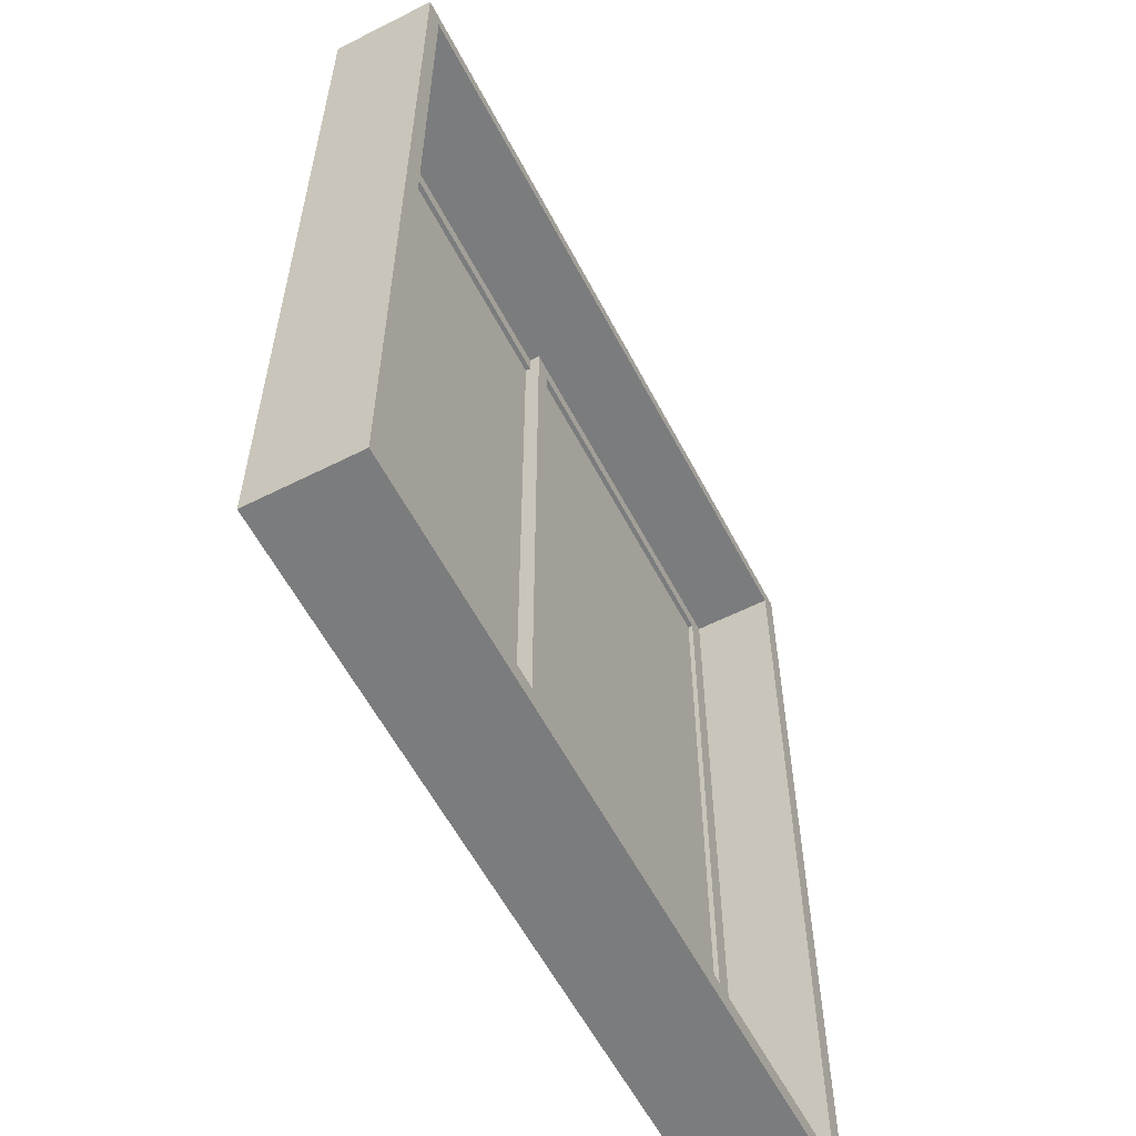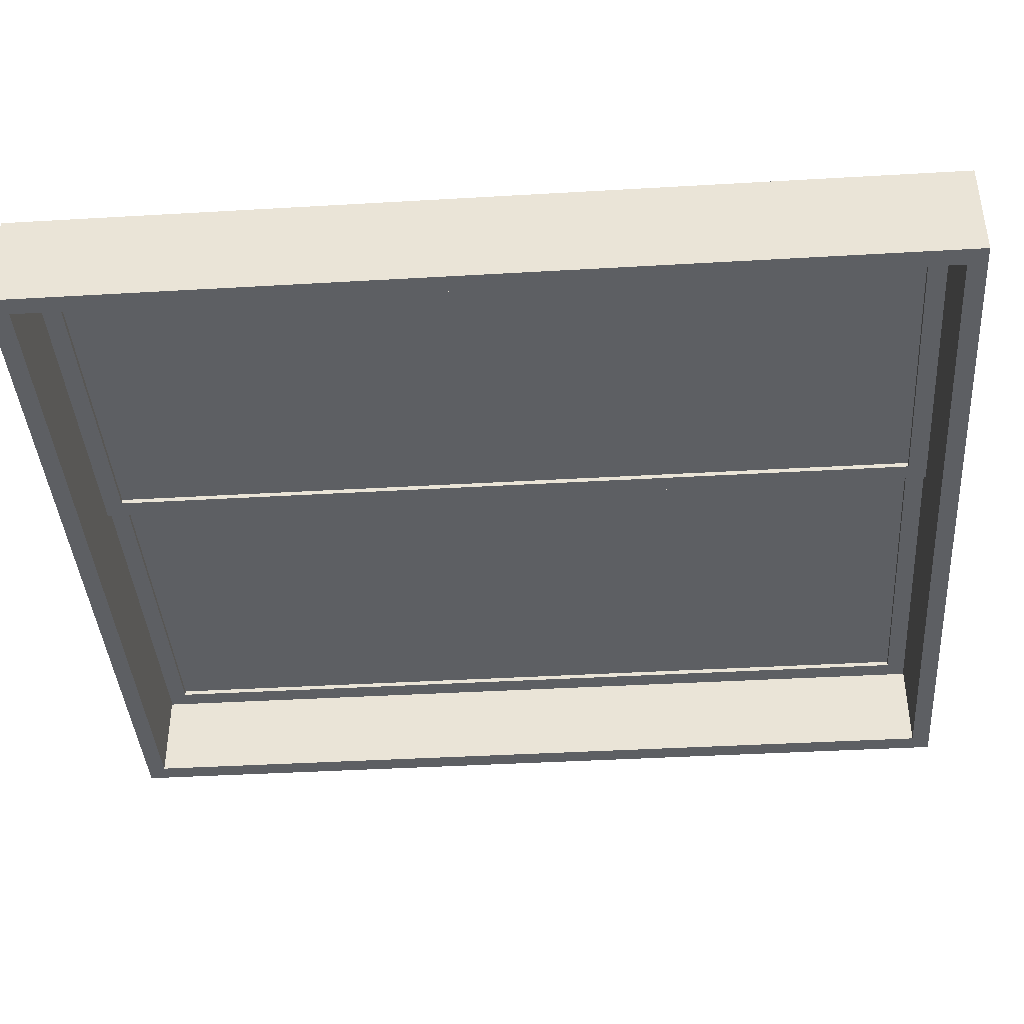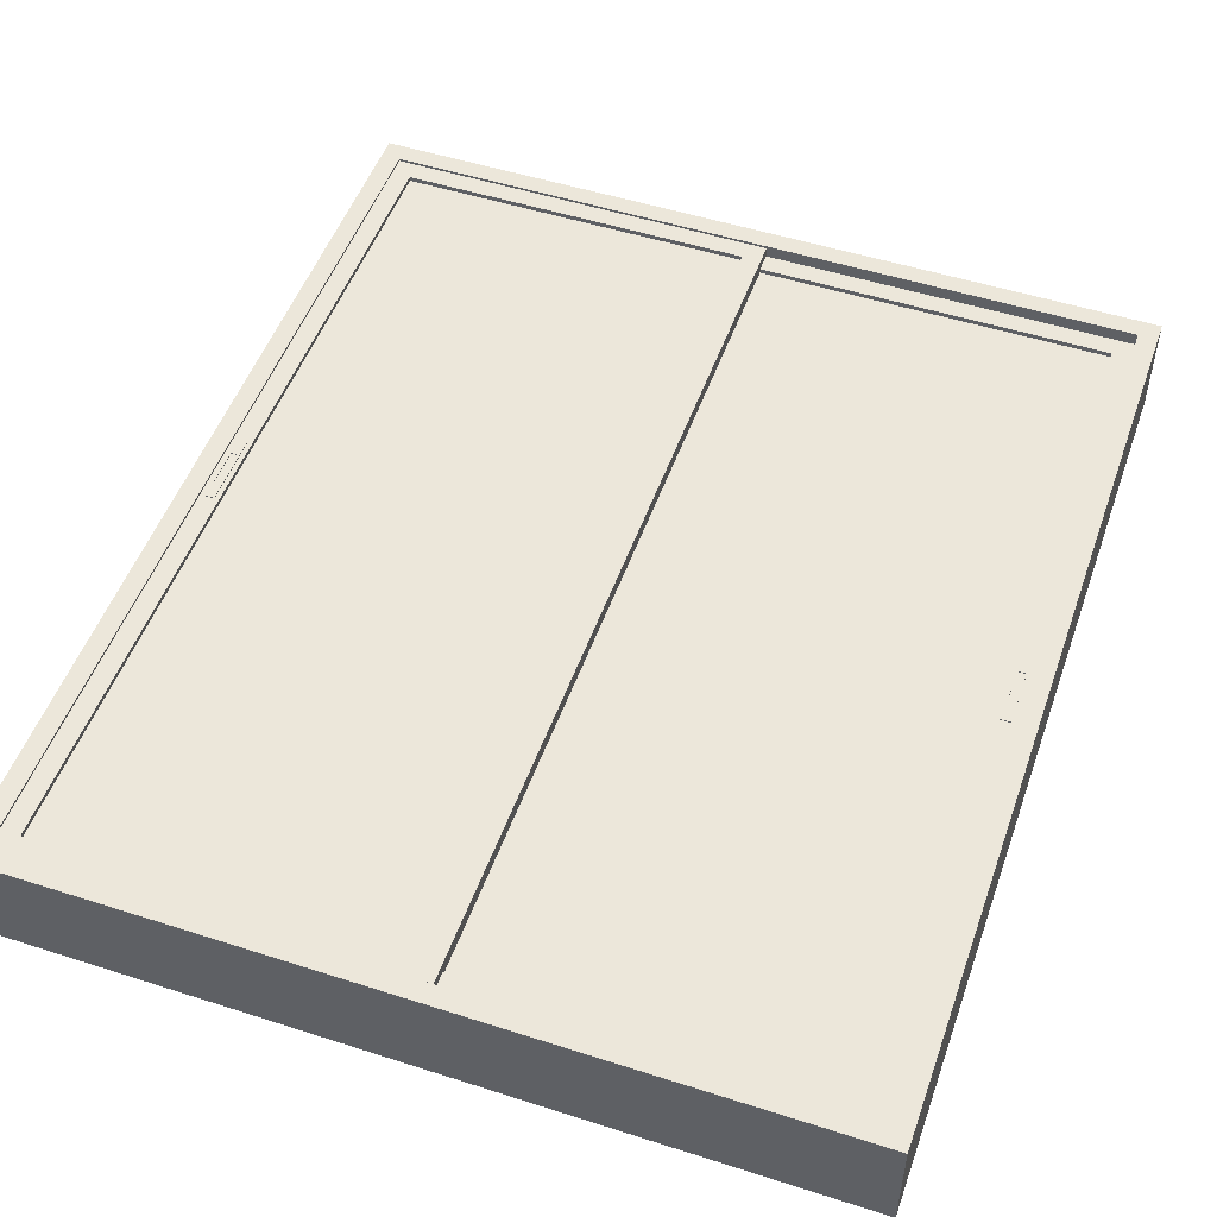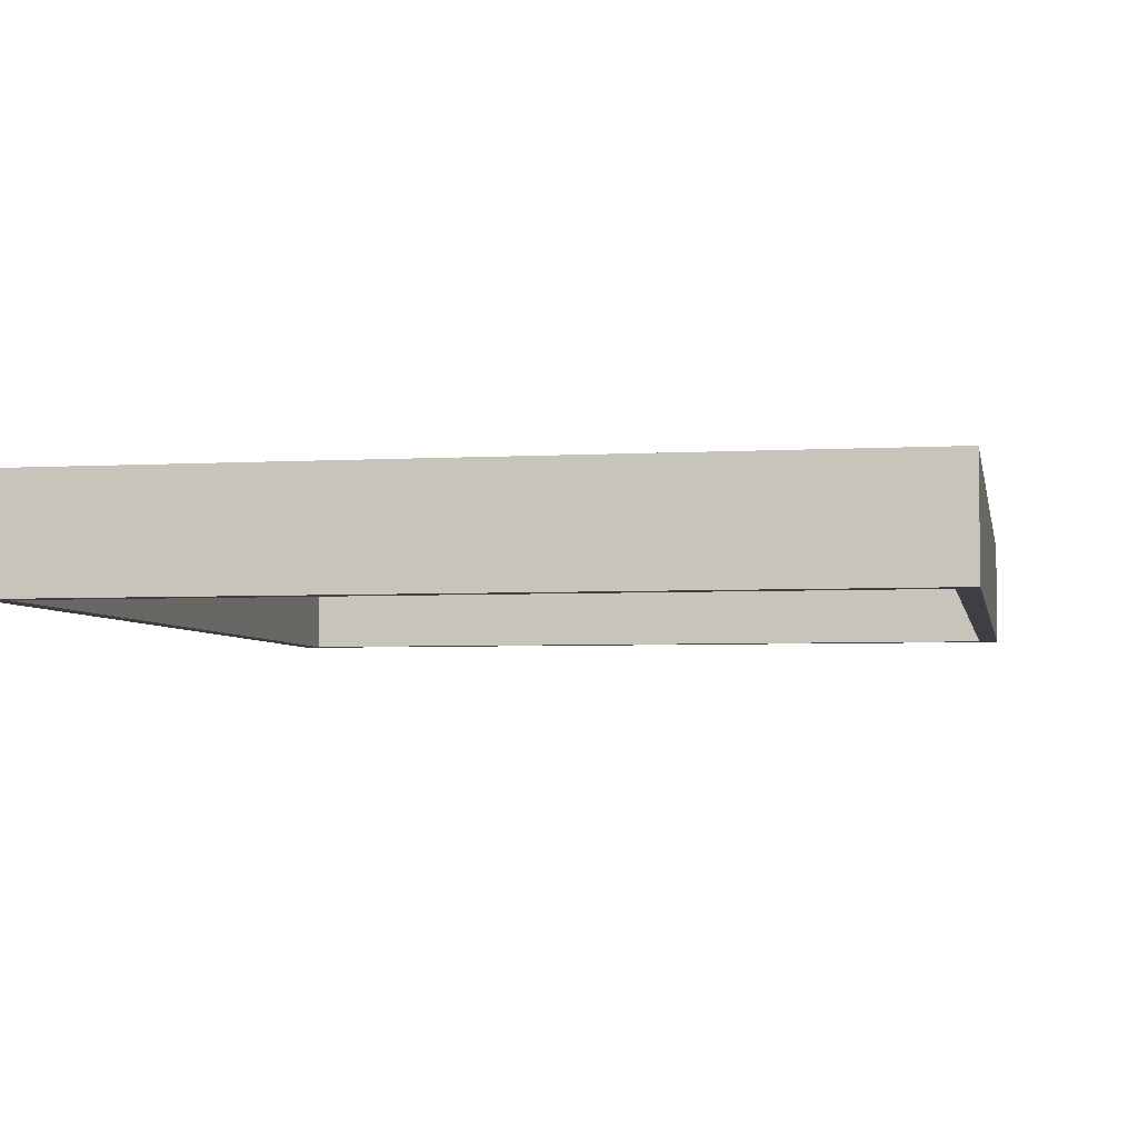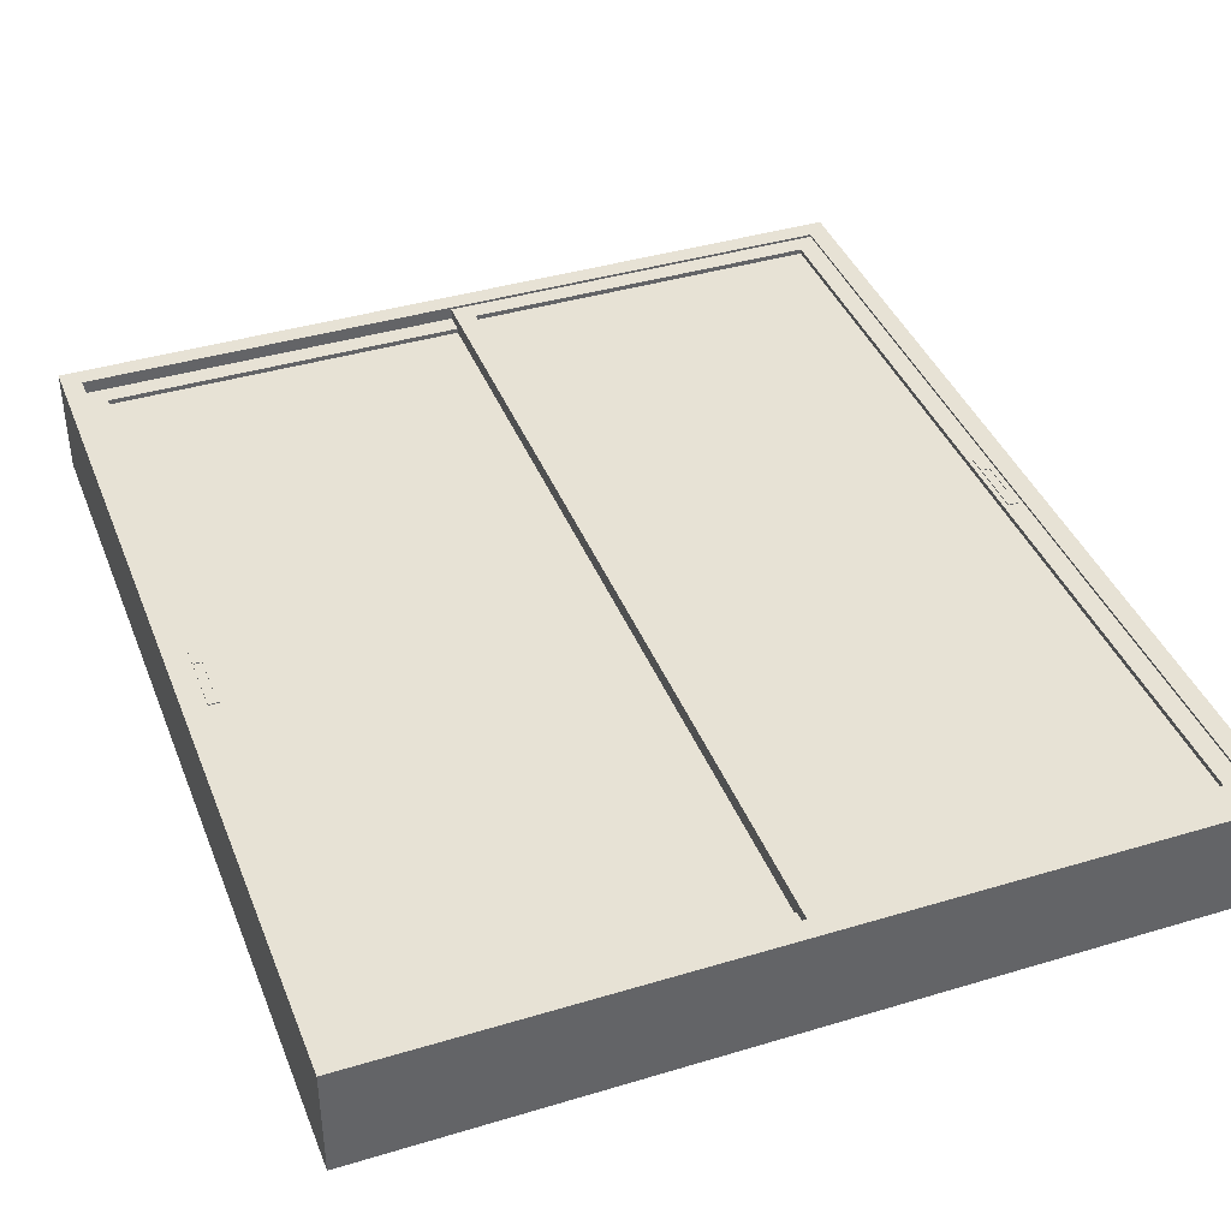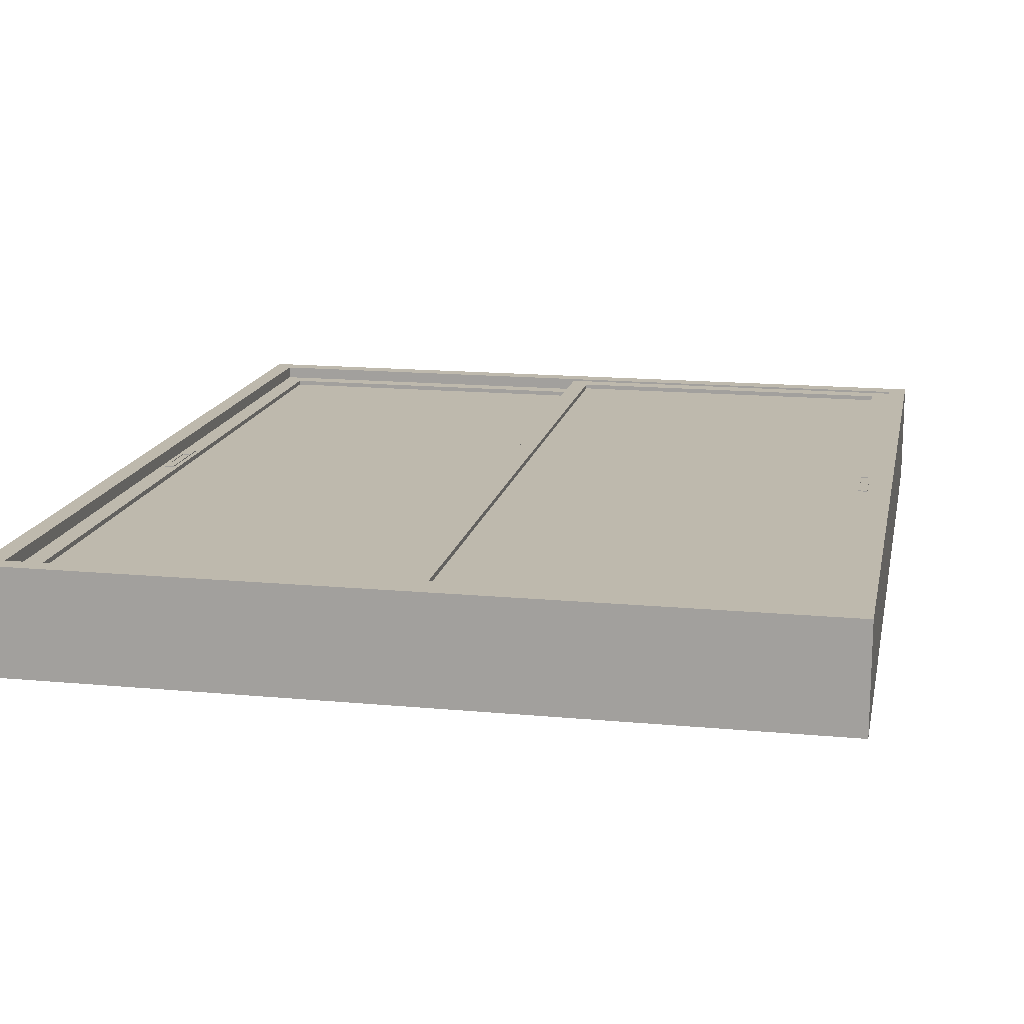
<metadata>
{"format":"obj","ext":"obj","renderer":"f3d","projection":"perspective","resolution":1024,"background":"white","views":[{"elev":-58.7,"azim":117.5,"up":"+Y"},{"elev":-40.4,"azim":-85.9,"up":"+Z"},{"elev":50.9,"azim":-160.7,"up":"+Z"},{"elev":-4.3,"azim":-169.4,"up":"+Z"},{"elev":40.1,"azim":-20.4,"up":"+Z"},{"elev":15.3,"azim":11.3,"up":"+Z"}]}
</metadata>
<code>
o cage_Cube
v -0.9907 -104.5 -11.54
v -0.9907 -109 -11.54
v -89.5 -109 -11.54
v -89.5 -104.5 -11.54
v 89.5 -104.5 -11.54
v 94 -104.5 -11.54
v 94 -109 -11.54
v 89.5 -109 -11.54
v 89.5 -109 12.49
v 94 -109 12.49
v 94 109 12.49
v 94 109 -11.54
v 89.5 109 -11.54
v 89.5 109 12.49
v -94 -104.5 12.49
v -94 -104.5 -11.54
v -94 -109 -11.54
v -94 -109 12.49
v -89.5 -109 12.49
v -89.5 109 12.49
v -89.5 109 -11.54
v -94 109 -11.54
v -94 109 12.49
v 94 104.5 -11.54
v 89.5 104.5 -11.54
v 8e-06 109 12.49
v 8e-06 109 -11.54
v -89.5 104.5 -11.54
v -94 104.5 -11.54
v -94 104.5 12.49
v 89.5 104.5 10.06
v 89.5 -104.5 10.06
v -0.9907 -104.5 10.06
v -89.5 -104.5 10.06
v 8e-06 104.5 -11.54
v -0.9907 -109 12.49
v 94 -104.5 12.49
v 94 104.5 12.49
v 8e-06 104.5 10.06
v -89.5 104.5 10.06
v 89.5 104.5 12.56
v 89.5 -104.5 12.56
v -0.9907 -104.5 12.56
v 8e-06 104.5 12.56
v 89.5 109 13.46
v 94 109 13.46
v -89.5 104.5 12.56
v -89.5 104.5 13.46
v -89.5 -104.5 13.46
v -89.5 -104.5 12.56
v -94 109 13.46
v -89.5 109 13.46
v -89.5 -109 13.46
v -94 -109 13.46
v 8e-06 104.5 13.46
v 8e-06 109 13.46
v 89.5 104.5 13.46
v 89.5 -104.5 13.46
v 94 -104.5 13.46
v 94 104.5 13.46
v -0.9907 -104.5 13.46
v -0.9907 -109 13.46
v 89.5 -109 13.46
v 94 -109 13.46
v -94 104.5 13.46
v -94 -104.5 13.46
f 45 46 11 14
f 47 48 49 50
f 23 51 52 20
f 18 19 53 54
f 55 56 52 48
f 57 58 59 60
f 61 62 63 58
f 58 63 64 59
f 44 55 48 47
f 11 46 60 38
f 65 51 23 30
f 10 64 63 9
f 18 54 66 15
f 38 60 59 37
f 56 26 20 52
f 51 65 48 52
f 60 46 45 57
f 65 30 15 66
f 37 59 64 10
f 48 65 66 49
f 36 62 53 19
f 66 54 53 49
f 43 33 34 50
f 57 41 42 58
f 61 43 50 49
f 39 44 47 40
f 40 47 50 34
f 58 42 43 61
f 9 63 62 36
f 49 53 62 61
f 45 14 26 56
f 41 57 55 44
f 57 45 56 55
f 1 2 3 4
f 5 6 7 8
f 9 8 7 10
f 11 12 13 14
f 15 16 17 18
f 16 4 3 17
f 18 17 3 19
f 20 21 22 23
f 13 12 24 25
f 26 27 21 20
f 22 21 28 29
f 23 22 29 30
f 29 28 4 16
f 31 25 5 32
f 30 29 16 15
f 25 24 6 5
f 27 35 28 21
f 2 36 19 3
f 6 37 10 7
f 12 11 38 24
f 24 38 37 6
f 35 39 40 28
f 41 31 32 42
f 28 40 34 4
f 42 32 33 43
f 8 9 36 2
f 5 8 2 1
f 31 41 44 39
f 25 31 39 35
f 13 25 35 27
f 14 13 27 26
o sweethome3d_opening_on_rail_1_glass
v 2.174 -99.9 11.86
v 2.174 99.9 11.86
v 2.174 99.9 11.66
v 2.174 -99.9 11.66
v 85.04 99.9 11.86
v 85.04 99.9 11.66
v 85.04 -99.9 11.86
v 85.04 -99.9 11.66
f 67 68 69 70
f 68 71 72 69
f 71 73 74 72
f 73 67 70 74
f 70 69 72 74
f 73 71 68 67
o sweethome3d_opening_on_rail_1_handle
v 86.06 4.495 13.22
v 86.06 8.5 13.22
v 86.06 8.5 13.01
v 86.06 4.495 13.01
v 88.07 8.5 13.22
v 88.37 8.5 13.22
v 88.37 8.5 13.01
v 88.07 8.5 13.01
v 88.37 -4.495 13.22
v 88.37 -8.5 13.22
v 88.37 -8.5 13.01
v 88.37 -4.495 13.01
v 86.37 -8.5 13.22
v 86.06 -8.5 13.22
v 86.06 -8.5 13.01
v 86.37 -8.5 13.01
v 88.07 4.495 13.01
v 88.37 4.495 13.01
v 86.37 4.495 13.22
v 86.37 8.5 13.22
v 86.37 -4.495 13.22
v 86.06 -4.495 13.22
v 88.07 -8.5 13.01
v 88.07 -4.495 13.01
v 88.37 4.495 13.22
v 86.06 -4.495 13.01
v 86.37 4.495 13.01
v 86.37 -4.495 13.01
v 88.07 4.495 13.22
v 88.07 -4.495 13.22
v 88.07 4.495 13.04
v 88.07 -4.495 13.04
v 88.07 -8.5 13.22
v 86.37 8.5 13.01
v 86.37 -4.495 13.04
v 86.37 4.495 13.04
f 106 105 110 109
f 75 76 77 78
f 79 80 81 82
f 83 84 85 86
f 87 88 89 90
f 91 82 81 92
f 93 94 76 75
f 87 95 96 88
f 95 93 75 96
f 97 98 86 85
f 98 91 92 86
f 80 99 92 81
f 99 83 86 92
f 88 96 100 89
f 96 75 78 100
f 100 78 101 102
f 102 101 91 98
f 89 100 102 90
f 90 102 98 97
f 83 99 103 104
f 104 103 105 106
f 84 83 104 107
f 107 104 95 87
f 99 80 79 103
f 103 79 94 93
f 78 77 108 101
f 101 108 82 91
f 84 107 97 85
f 107 87 90 97
f 76 94 108 77
f 94 79 82 108
f 93 95 109 110
f 95 104 106 109
f 103 93 110 105
o sweethome3d_opening_on_rail_1_frame
v -2.257 99.82 11.74
v -2.257 104.4 11.74
v -2.257 104.4 10.49
v -2.257 99.82 10.49
v 2.243 104.4 11.74
v 2.243 104.4 10.49
v 2.243 99.82 12.99
v 2.243 104.4 12.99
v -2.257 104.4 12.99
v -2.257 99.82 12.99
v -2.257 -99.82 11.74
v -2.257 -99.82 12.99
v 84.97 99.82 12.99
v 84.97 -99.82 12.99
v 89.47 -99.82 12.99
v 89.47 99.82 12.99
v 84.97 104.4 12.99
v 89.47 99.82 11.74
v 89.47 99.82 10.49
v 89.47 104.4 10.49
v 89.47 104.4 11.74
v 84.97 104.4 10.49
v 84.97 104.4 11.74
v 89.47 104.4 12.99
v 89.47 -99.82 11.74
v 89.47 -99.82 10.49
v 84.97 -104.4 11.74
v 84.97 -104.4 12.99
v 2.243 -104.4 12.99
v 2.243 -104.4 11.74
v -2.257 -99.82 10.49
v -2.257 -104.4 10.49
v -2.257 -104.4 11.74
v 2.243 -104.4 10.49
v 2.243 -99.82 12.99
v -2.257 -104.4 12.99
v 89.47 -104.4 11.74
v 89.47 -104.4 10.49
v 84.97 -104.4 10.49
v 89.47 -104.4 12.99
v 84.97 -99.82 11.74
v 2.243 -99.82 11.74
v 84.97 99.82 11.74
v 2.243 99.82 11.74
v 2.243 99.82 10.49
v 2.243 -99.82 10.49
v 84.97 99.82 10.49
v 84.97 -99.82 10.49
f 111 112 113 114
f 112 115 116 113
f 117 118 119 120
f 111 121 122 120
f 123 124 125 126
f 127 118 117 123
f 128 129 130 131
f 131 130 132 133
f 123 126 134 127
f 128 135 136 129
f 137 138 139 140
f 121 141 142 143
f 143 142 144 140
f 145 122 146 139
f 120 122 145 117
f 138 124 145 139
f 135 147 148 136
f 147 137 149 148
f 124 138 150 125
f 133 115 118 127
f 132 116 115 133
f 150 138 137 147
f 125 150 147 135
f 146 143 140 139
f 122 121 143 146
f 149 137 140 144
f 126 125 135 128
f 134 131 133 127
f 126 128 131 134
f 114 141 121 111
f 119 118 115 112
f 120 119 112 111
f 124 151 152 145
f 124 123 153 151
f 123 117 154 153
f 145 152 154 117
f 114 113 116 155
f 155 156 141 114
f 152 156 155 154
f 157 155 116 132
f 153 154 155 157
f 129 157 132 130
f 129 136 158 157
f 151 153 157 158
f 141 156 144 142
f 158 149 144 156
f 151 158 156 152
f 136 148 149 158
o sweethome3d_opening_on_rail_2_frame
v -84.97 99.82 10.49
v -84.97 104.4 10.49
v -89.47 104.4 10.49
v -89.47 99.82 10.49
v -2.243 99.82 10.49
v -2.243 -99.82 10.49
v 2.257 -99.82 10.49
v 2.257 99.82 10.49
v -2.243 104.4 10.49
v 2.257 104.4 10.49
v -84.97 -99.82 10.49
v -89.47 -99.82 10.49
v -89.47 -104.4 10.49
v -84.97 -104.4 10.49
v -2.243 -104.4 10.49
v 2.257 -104.4 10.49
v -2.243 -104.4 9.235
v 2.257 -104.4 9.235
v -2.243 -99.82 9.235
v -84.97 -99.82 9.235
v -2.243 99.82 9.235
v -84.97 99.82 9.235
v -89.47 99.82 9.235
v -89.47 104.4 9.235
v -89.47 104.4 7.985
v -89.47 99.82 7.985
v -84.97 104.4 9.235
v -84.97 104.4 7.985
v -84.97 99.82 7.985
v -89.47 -99.82 9.235
v -84.97 -99.82 7.985
v -89.47 -99.82 7.985
v -2.243 99.82 7.985
v -2.243 104.4 7.985
v 2.257 99.82 9.235
v 2.257 99.82 7.985
v 2.257 104.4 7.985
v 2.257 104.4 9.235
v -2.243 104.4 9.235
v 2.257 -99.82 9.235
v 2.257 -99.82 7.985
v -2.243 -99.82 7.985
v -84.97 -104.4 9.235
v -89.47 -104.4 7.985
v -89.47 -104.4 9.235
v -84.97 -104.4 7.985
v -2.243 -104.4 7.985
v 2.257 -104.4 7.985
f 159 160 161 162
f 163 164 165 166
f 167 160 159 163
f 163 166 168 167
f 169 170 171 172
f 162 170 169 159
f 173 164 169 172
f 164 173 174 165
f 174 173 175 176
f 164 177 178 169
f 164 163 179 177
f 163 159 180 179
f 169 178 180 159
f 181 182 183 184
f 182 185 186 183
f 184 183 186 187
f 181 188 170 162
f 187 189 190 184
f 178 189 187 180
f 191 187 186 192
f 179 180 187 191
f 193 194 195 196
f 196 195 192 197
f 194 191 192 195
f 193 198 199 194
f 194 199 200 191
f 177 179 191 200
f 175 173 172 201
f 188 190 202 203
f 203 202 204 201
f 190 189 204 202
f 200 205 204 189
f 177 200 189 178
f 198 176 206 199
f 176 175 205 206
f 199 206 205 200
f 197 185 160 167
f 192 186 185 197
f 165 174 176 198
f 171 203 201 172
f 170 188 203 171
f 205 175 201 204
f 166 165 198 193
f 168 196 197 167
f 166 193 196 168
f 184 190 188 181
f 161 160 185 182
f 162 161 182 181
o sweethome3d_unique_rail_cage
v -0.9907 -104.5 -11.54
v -89.5 -104.5 -11.54
v 89.5 -104.5 -11.54
v 89.5 -104.5 10.06
v -0.9907 -104.5 10.06
v -89.5 -104.5 10.06
f 211 207 208 212
f 210 209 207 211
o sweethome3d_opening_on_rail_2_handle
v -88.4 4.495 10.72
v -88.4 8.5 10.72
v -88.4 8.5 10.51
v -88.4 4.495 10.51
v -86.39 8.5 10.72
v -86.08 8.5 10.72
v -86.08 8.5 10.51
v -86.39 8.5 10.51
v -86.08 -4.495 10.72
v -86.08 -8.5 10.72
v -86.08 -8.5 10.51
v -86.08 -4.495 10.51
v -88.09 -8.5 10.72
v -88.4 -8.5 10.72
v -88.4 -8.5 10.51
v -88.09 -8.5 10.51
v -86.39 4.495 10.51
v -86.08 4.495 10.51
v -88.09 4.495 10.72
v -88.09 8.5 10.72
v -88.09 -4.495 10.72
v -88.4 -4.495 10.72
v -86.39 -8.5 10.51
v -86.39 -4.495 10.51
v -86.08 4.495 10.72
v -88.4 -4.495 10.51
v -88.09 4.495 10.51
v -88.09 -4.495 10.51
v -86.39 4.495 10.72
v -86.39 -4.495 10.72
v -86.39 4.495 10.54
v -86.39 -4.495 10.54
v -86.39 -8.5 10.72
v -88.09 8.5 10.51
v -88.09 -4.495 10.54
v -88.09 4.495 10.54
f 244 243 248 247
f 213 214 215 216
f 217 218 219 220
f 221 222 223 224
f 225 226 227 228
f 229 220 219 230
f 231 232 214 213
f 225 233 234 226
f 233 231 213 234
f 235 236 224 223
f 236 229 230 224
f 218 237 230 219
f 237 221 224 230
f 226 234 238 227
f 234 213 216 238
f 238 216 239 240
f 240 239 229 236
f 227 238 240 228
f 228 240 236 235
f 221 237 241 242
f 242 241 243 244
f 222 221 242 245
f 245 242 233 225
f 237 218 217 241
f 241 217 232 231
f 216 215 246 239
f 239 246 220 229
f 222 245 235 223
f 245 225 228 235
f 214 232 246 215
f 232 217 220 246
f 231 233 247 248
f 233 242 244 247
f 241 231 248 243
o sweethome3d_opening_on_rail_2_glass
v -85.04 -99.9 9.362
v -85.04 99.9 9.362
v -85.04 99.9 9.162
v -85.04 -99.9 9.162
v -2.174 99.9 9.362
v -2.174 99.9 9.162
v -2.174 -99.9 9.362
v -2.174 -99.9 9.162
f 249 250 251 252
f 250 253 254 251
f 253 255 256 254
f 255 249 252 256
f 252 251 254 256
f 255 253 250 249

</code>
